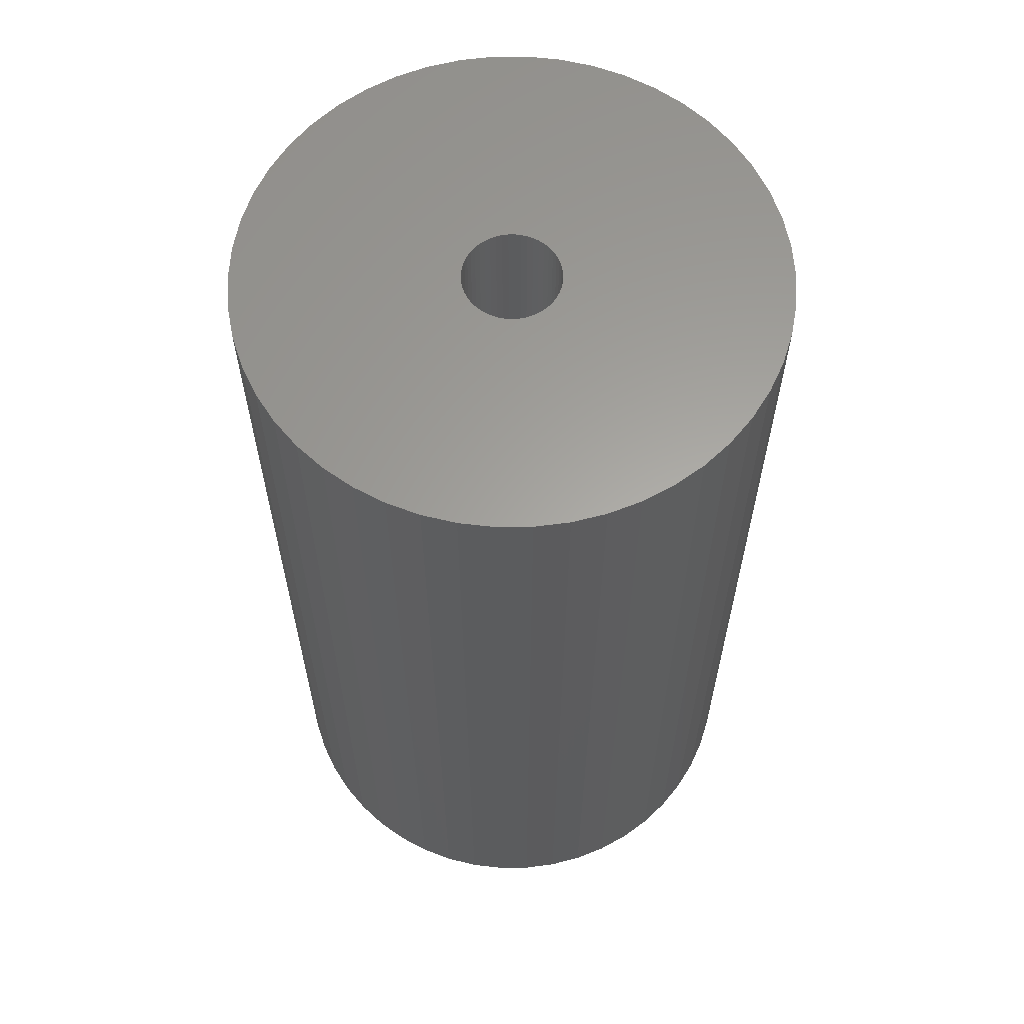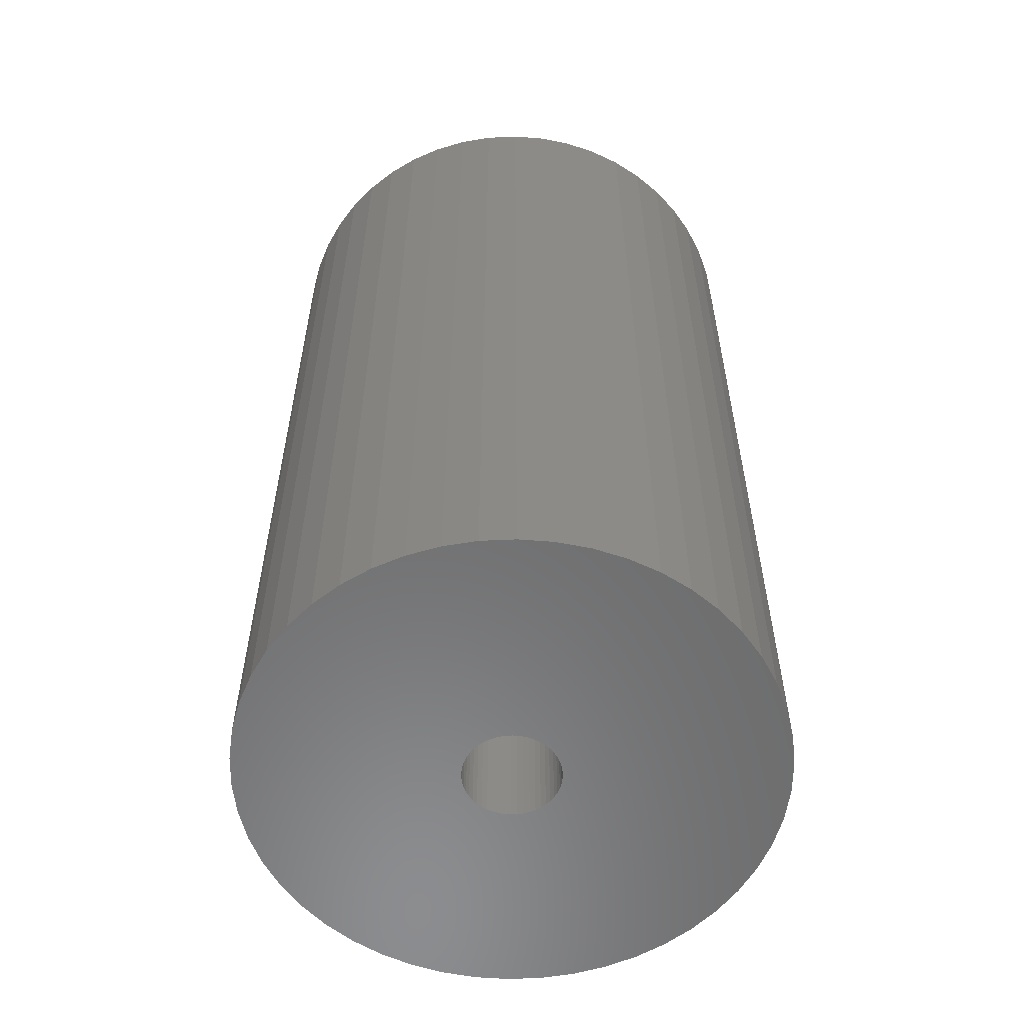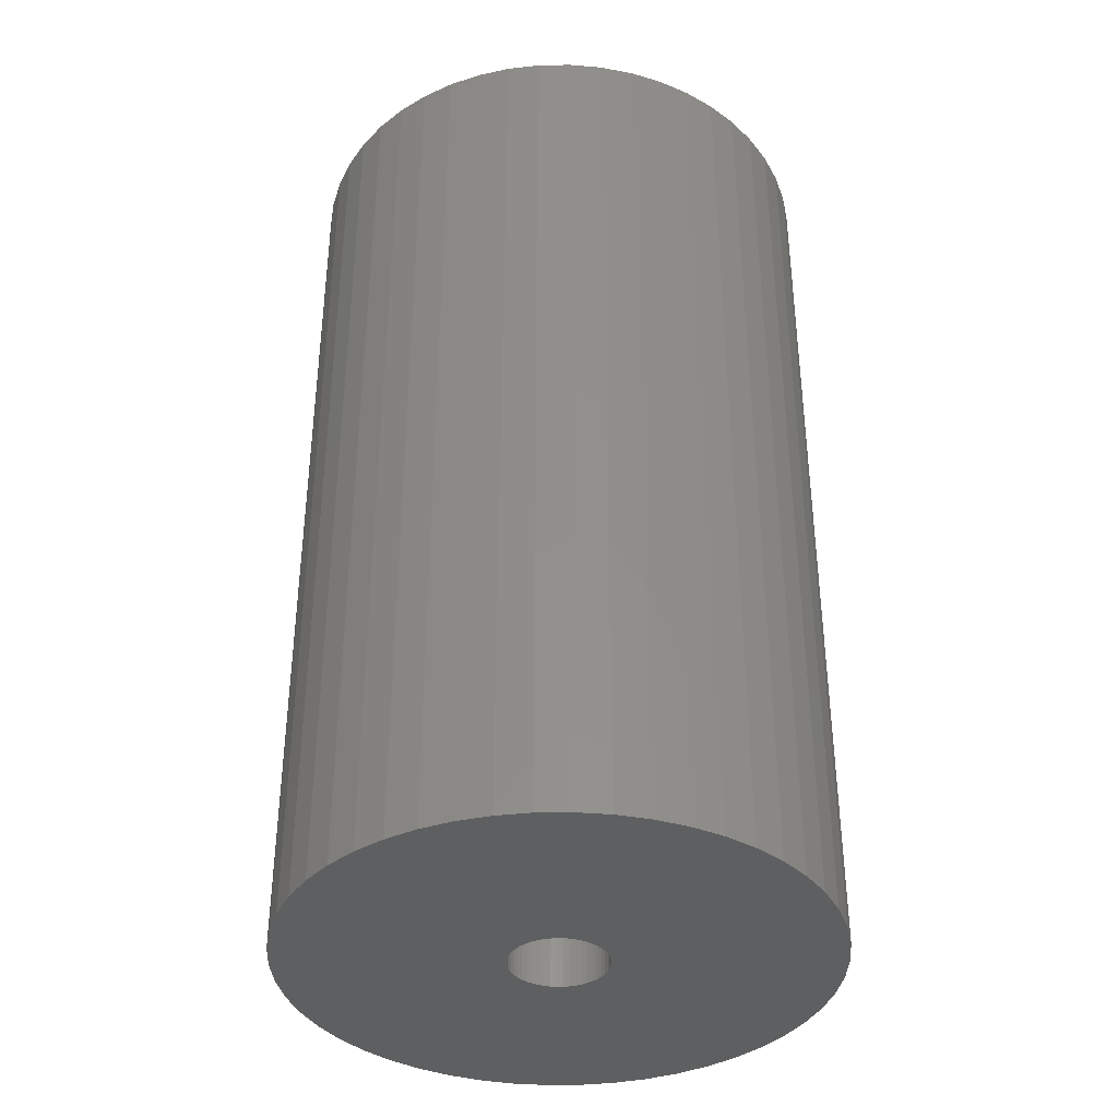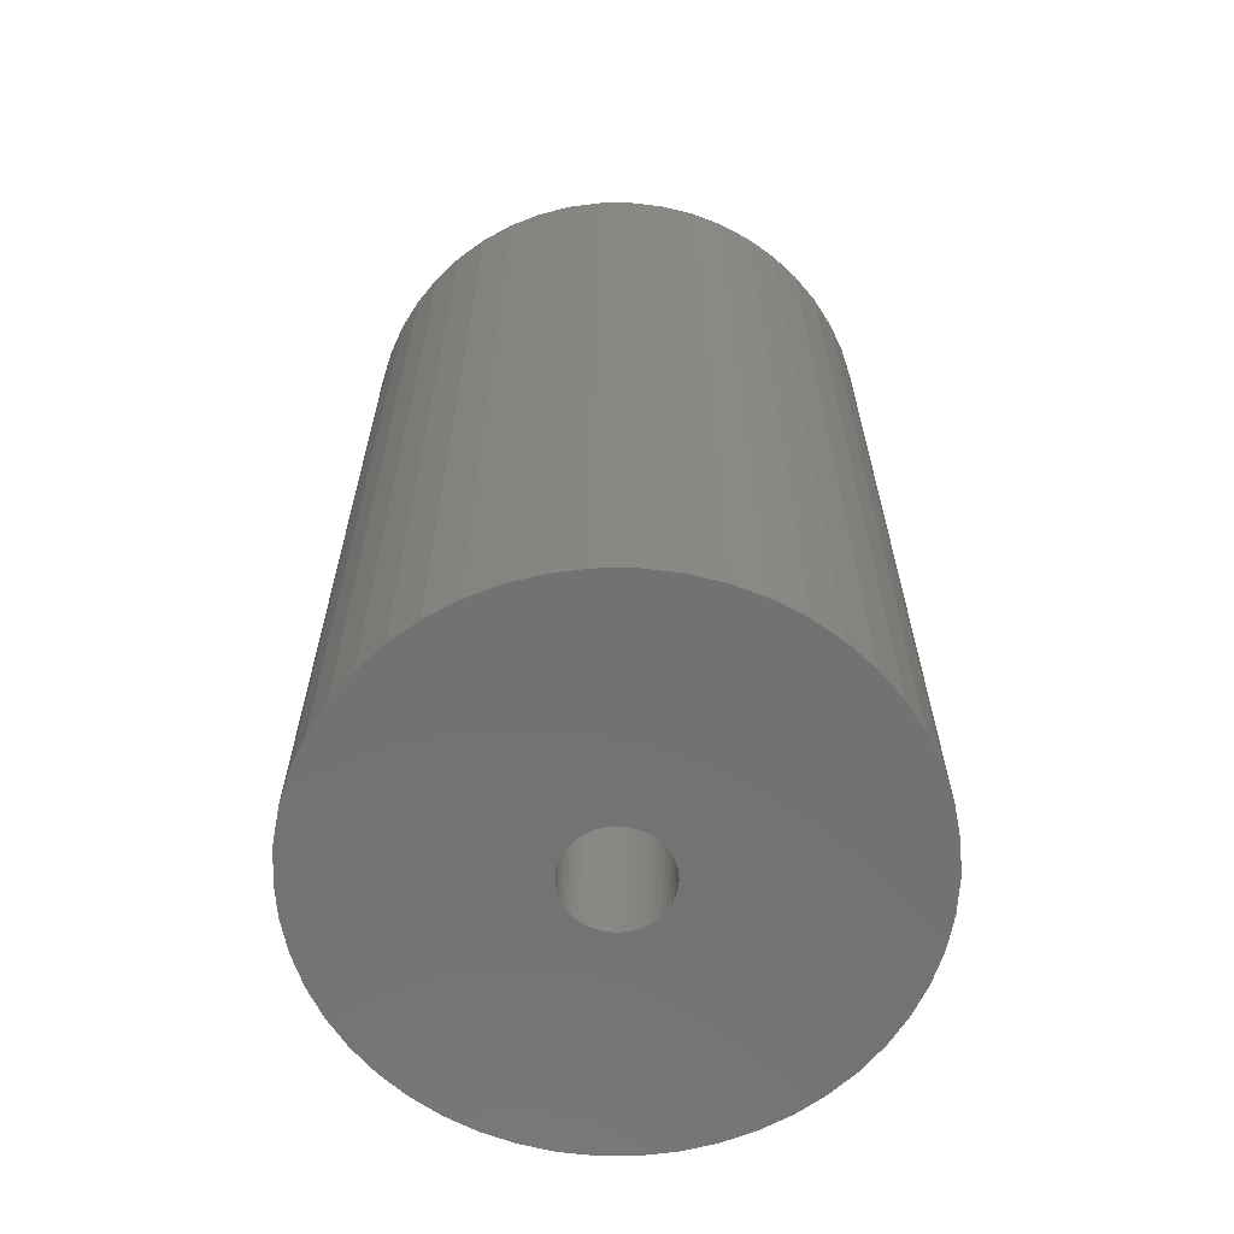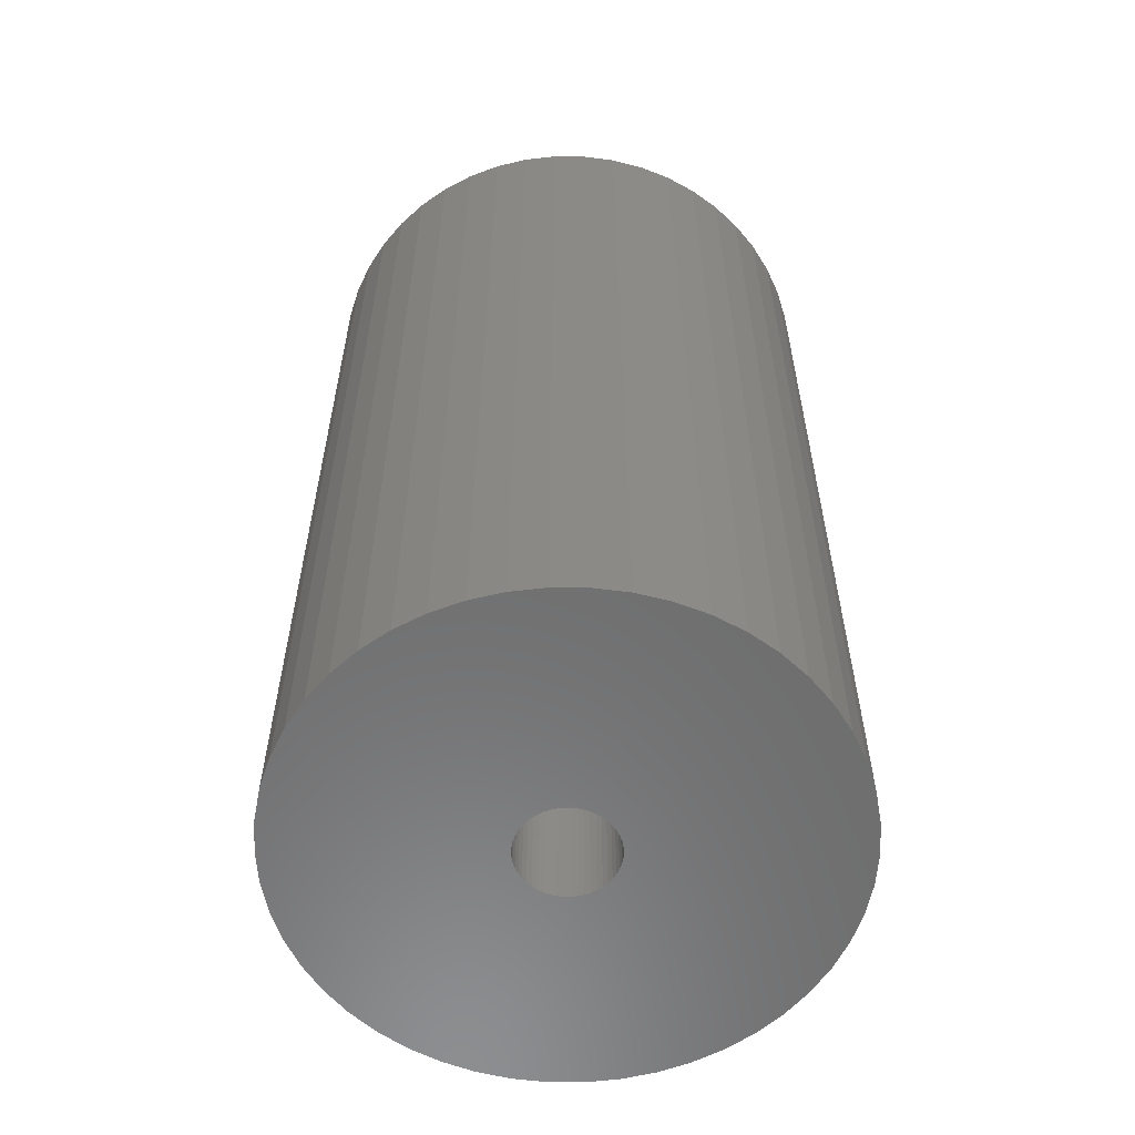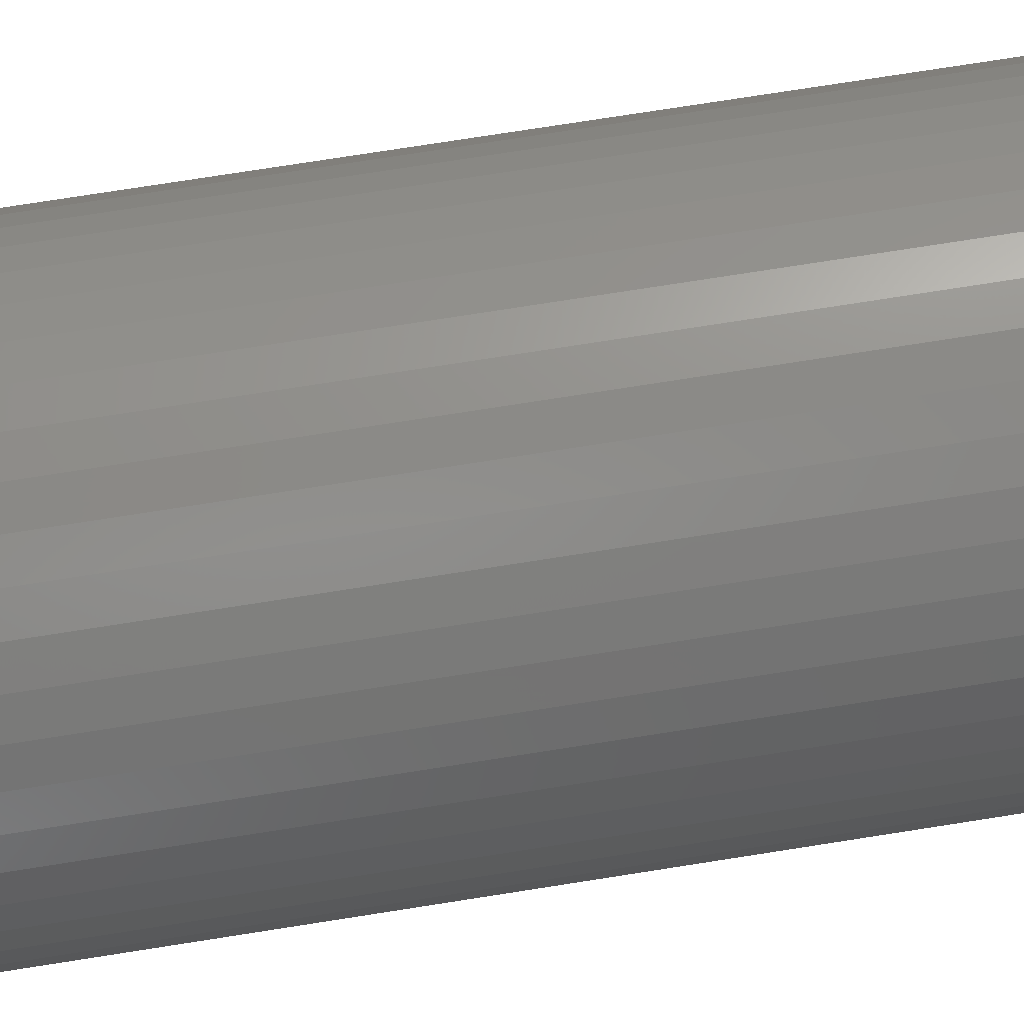
<metadata>
{"format":"stl","ext":"stl","renderer":"f3d","projection":"perspective","resolution":1024,"background":"white","views":[{"elev":61.7,"azim":-50.8,"up":"+Z"},{"elev":-57.7,"azim":-141.3,"up":"+Z"},{"elev":-37.5,"azim":-107.0,"up":"+Z"},{"elev":-64.1,"azim":65.1,"up":"+Z"},{"elev":-58.6,"azim":136.4,"up":"+Z"},{"elev":78.9,"azim":81.2,"up":"+Y"}]}
</metadata>
<code>
# stl→obj: 200 verts, 400 faces
v 18 0 31.5
v 17.86 2.256 -31.5
v 17.86 2.256 31.5
v 18 0 -31.5
v -18 0 -31.5
v -17.86 2.256 31.5
v -17.86 2.256 -31.5
v -18 0 31.5
v 1.13 17.96 -31.5
v -1.13 17.96 31.5
v 1.13 17.96 31.5
v -1.13 17.96 -31.5
v -1.13 -17.96 -31.5
v 1.13 -17.96 31.5
v -1.13 -17.96 31.5
v 1.13 -17.96 -31.5
v 13.12 12.32 -31.5
v 11.47 13.87 31.5
v 13.12 12.32 31.5
v 11.47 13.87 -31.5
v -11.47 13.87 -31.5
v -13.12 12.32 31.5
v -11.47 13.87 31.5
v -13.12 12.32 -31.5
v -5.562 17.12 -31.5
v -7.664 16.29 31.5
v -5.562 17.12 31.5
v -7.664 16.29 -31.5
v 16.74 6.626 31.5
v 15.77 8.672 -31.5
v 15.77 8.672 31.5
v 16.74 6.626 -31.5
v 17.43 4.476 -31.5
v 17.43 4.476 31.5
v 14.56 10.58 -31.5
v 14.56 10.58 31.5
v 7.664 16.29 -31.5
v 5.562 17.12 31.5
v 7.664 16.29 31.5
v 5.562 17.12 -31.5
v 3.373 17.68 31.5
v 3.373 17.68 -31.5
v 9.645 15.2 -31.5
v 9.645 15.2 31.5
v -16.74 6.626 -31.5
v -15.77 8.672 31.5
v -15.77 8.672 -31.5
v -16.74 6.626 31.5
v -14.56 10.58 -31.5
v -14.56 10.58 31.5
v -17.43 4.476 -31.5
v -17.43 4.476 31.5
v -9.645 15.2 31.5
v -9.645 15.2 -31.5
v -3.373 17.68 31.5
v -3.373 17.68 -31.5
v 3.373 -17.68 31.5
v 3.373 -17.68 -31.5
v 5.562 -17.12 -31.5
v 7.664 -16.29 31.5
v 5.562 -17.12 31.5
v 7.664 -16.29 -31.5
v 3.25 0 31.5
v 3.224 0.4073 31.5
v 17.86 -2.256 31.5
v 3.148 0.8082 31.5
v 3.224 -0.4073 31.5
v 3.022 1.196 31.5
v 17.43 -4.476 31.5
v 2.848 1.566 31.5
v 3.148 -0.8082 31.5
v 2.629 1.91 31.5
v 16.74 -6.626 31.5
v 2.369 2.225 31.5
v 3.022 -1.196 31.5
v 2.072 2.504 31.5
v 15.77 -8.672 31.5
v 1.741 2.744 31.5
v 2.848 -1.566 31.5
v 1.384 2.941 31.5
v 14.56 -10.58 31.5
v 1.004 3.091 31.5
v 2.629 -1.91 31.5
v 13.12 -12.32 31.5
v 0.609 3.192 31.5
v 0.2041 3.244 31.5
v -0.2041 3.244 31.5
v -0.609 3.192 31.5
v -1.004 3.091 31.5
v -1.384 2.941 31.5
v -1.741 2.744 31.5
v -2.072 2.504 31.5
v -2.369 2.225 31.5
v -2.629 1.91 31.5
v 2.369 -2.225 31.5
v 11.47 -13.87 31.5
v 2.072 -2.504 31.5
v 9.645 -15.2 31.5
v 1.741 -2.744 31.5
v 1.384 -2.941 31.5
v 1.004 -3.091 31.5
v 0.609 -3.192 31.5
v 0.2041 -3.244 31.5
v -0.2041 -3.244 31.5
v -0.609 -3.192 31.5
v -3.373 -17.68 31.5
v -1.004 -3.091 31.5
v -5.562 -17.12 31.5
v -1.384 -2.941 31.5
v -7.664 -16.29 31.5
v -1.741 -2.744 31.5
v -9.645 -15.2 31.5
v -2.072 -2.504 31.5
v -11.47 -13.87 31.5
v -2.369 -2.225 31.5
v -13.12 -12.32 31.5
v -2.629 -1.91 31.5
v -14.56 -10.58 31.5
v -2.848 -1.566 31.5
v -15.77 -8.672 31.5
v -3.022 -1.196 31.5
v -16.74 -6.626 31.5
v -3.148 -0.8082 31.5
v -17.43 -4.476 31.5
v -3.224 -0.4073 31.5
v -17.86 -2.256 31.5
v -3.25 0 31.5
v -2.848 1.566 31.5
v -3.022 1.196 31.5
v -3.148 0.8082 31.5
v -3.224 0.4073 31.5
v 17.86 -2.256 -31.5
v 14.56 -10.58 -31.5
v 13.12 -12.32 -31.5
v 17.43 -4.476 -31.5
v 16.74 -6.626 -31.5
v -13.12 -12.32 -31.5
v -11.47 -13.87 -31.5
v -15.77 -8.672 -31.5
v -16.74 -6.626 -31.5
v -14.56 -10.58 -31.5
v 3.25 0 -31.5
v 3.224 -0.4073 -31.5
v 3.148 -0.8082 -31.5
v 3.224 0.4073 -31.5
v 3.022 -1.196 -31.5
v 15.77 -8.672 -31.5
v 2.848 -1.566 -31.5
v 3.148 0.8082 -31.5
v 2.629 -1.91 -31.5
v 2.369 -2.225 -31.5
v 11.47 -13.87 -31.5
v 3.022 1.196 -31.5
v 2.072 -2.504 -31.5
v 9.645 -15.2 -31.5
v 1.741 -2.744 -31.5
v 2.848 1.566 -31.5
v 1.384 -2.941 -31.5
v 1.004 -3.091 -31.5
v 2.629 1.91 -31.5
v 0.609 -3.192 -31.5
v 0.2041 -3.244 -31.5
v -0.2041 -3.244 -31.5
v -0.609 -3.192 -31.5
v -3.373 -17.68 -31.5
v -1.004 -3.091 -31.5
v -5.562 -17.12 -31.5
v -1.384 -2.941 -31.5
v -7.664 -16.29 -31.5
v -1.741 -2.744 -31.5
v -9.645 -15.2 -31.5
v -2.072 -2.504 -31.5
v -2.369 -2.225 -31.5
v -2.629 -1.91 -31.5
v 2.369 2.225 -31.5
v 2.072 2.504 -31.5
v 1.741 2.744 -31.5
v 1.384 2.941 -31.5
v 1.004 3.091 -31.5
v 0.609 3.192 -31.5
v 0.2041 3.244 -31.5
v -0.2041 3.244 -31.5
v -0.609 3.192 -31.5
v -1.004 3.091 -31.5
v -1.384 2.941 -31.5
v -1.741 2.744 -31.5
v -2.072 2.504 -31.5
v -2.369 2.225 -31.5
v -2.629 1.91 -31.5
v -2.848 1.566 -31.5
v -3.022 1.196 -31.5
v -3.148 0.8082 -31.5
v -3.224 0.4073 -31.5
v -3.25 0 -31.5
v -2.848 -1.566 -31.5
v -3.022 -1.196 -31.5
v -3.148 -0.8082 -31.5
v -17.43 -4.476 -31.5
v -3.224 -0.4073 -31.5
v -17.86 -2.256 -31.5
f 1 2 3
f 2 1 4
f 5 6 7
f 6 5 8
f 9 10 11
f 10 9 12
f 13 14 15
f 14 13 16
f 17 18 19
f 18 17 20
f 21 22 23
f 22 21 24
f 25 26 27
f 26 25 28
f 29 30 31
f 30 29 32
f 3 33 34
f 33 3 2
f 31 35 36
f 35 31 30
f 37 38 39
f 38 37 40
f 40 41 38
f 41 40 42
f 43 39 44
f 39 43 37
f 45 46 47
f 46 45 48
f 49 22 24
f 22 49 50
f 51 48 45
f 48 51 52
f 28 53 26
f 53 28 54
f 12 55 10
f 55 12 56
f 16 57 14
f 57 16 58
f 59 60 61
f 60 59 62
f 34 32 29
f 32 34 33
f 36 17 19
f 17 36 35
f 42 11 41
f 11 42 9
f 20 44 18
f 44 20 43
f 47 50 49
f 50 47 46
f 7 52 51
f 52 7 6
f 63 1 3
f 64 3 34
f 1 63 65
f 66 34 29
f 67 65 63
f 68 29 31
f 65 67 69
f 70 31 36
f 71 69 67
f 72 36 19
f 69 71 73
f 74 19 18
f 75 73 71
f 76 18 44
f 73 75 77
f 78 44 39
f 79 77 75
f 80 39 38
f 77 79 81
f 82 38 41
f 83 81 79
f 81 83 84
f 3 64 63
f 34 66 64
f 29 68 66
f 31 70 68
f 36 72 70
f 19 74 72
f 18 76 74
f 44 78 76
f 39 80 78
f 85 41 11
f 38 82 80
f 41 85 82
f 11 86 85
f 11 87 86
f 10 87 11
f 87 10 88
f 55 88 10
f 88 55 89
f 27 89 55
f 89 27 90
f 26 90 27
f 90 26 91
f 53 91 26
f 91 53 92
f 23 92 53
f 92 23 93
f 93 22 94
f 22 93 23
f 95 84 83
f 84 95 96
f 97 96 95
f 96 97 98
f 99 98 97
f 98 99 60
f 100 60 99
f 60 100 61
f 101 61 100
f 61 101 57
f 102 57 101
f 57 102 14
f 103 14 102
f 104 14 103
f 15 104 105
f 106 105 107
f 104 15 14
f 108 107 109
f 110 109 111
f 112 111 113
f 114 113 115
f 116 115 117
f 118 117 119
f 120 119 121
f 122 121 123
f 124 123 125
f 105 106 15
f 126 125 127
f 50 94 22
f 94 50 128
f 107 108 106
f 46 128 50
f 109 110 108
f 128 46 129
f 111 112 110
f 48 129 46
f 113 114 112
f 129 48 130
f 115 116 114
f 52 130 48
f 117 118 116
f 130 52 131
f 119 120 118
f 6 131 52
f 121 122 120
f 131 6 127
f 123 124 122
f 8 127 6
f 125 126 124
f 127 8 126
f 54 23 53
f 23 54 21
f 56 27 55
f 27 56 25
f 65 4 1
f 4 65 132
f 84 133 81
f 133 84 134
f 73 135 69
f 135 73 136
f 69 132 65
f 132 69 135
f 137 114 116
f 114 137 138
f 139 122 140
f 122 139 120
f 137 118 141
f 118 137 116
f 142 4 132
f 143 132 135
f 4 142 2
f 144 135 136
f 145 2 142
f 146 136 147
f 2 145 33
f 148 147 133
f 149 33 145
f 150 133 134
f 33 149 32
f 151 134 152
f 153 32 149
f 154 152 155
f 32 153 30
f 156 155 62
f 157 30 153
f 158 62 59
f 30 157 35
f 159 59 58
f 160 35 157
f 35 160 17
f 132 143 142
f 135 144 143
f 136 146 144
f 147 148 146
f 133 150 148
f 134 151 150
f 152 154 151
f 155 156 154
f 62 158 156
f 161 58 16
f 59 159 158
f 58 161 159
f 16 162 161
f 16 163 162
f 13 163 16
f 163 13 164
f 165 164 13
f 164 165 166
f 167 166 165
f 166 167 168
f 169 168 167
f 168 169 170
f 171 170 169
f 170 171 172
f 138 172 171
f 172 138 173
f 173 137 174
f 137 173 138
f 175 17 160
f 17 175 20
f 176 20 175
f 20 176 43
f 177 43 176
f 43 177 37
f 178 37 177
f 37 178 40
f 179 40 178
f 40 179 42
f 180 42 179
f 42 180 9
f 181 9 180
f 182 9 181
f 12 182 183
f 56 183 184
f 182 12 9
f 25 184 185
f 28 185 186
f 54 186 187
f 21 187 188
f 24 188 189
f 49 189 190
f 47 190 191
f 45 191 192
f 51 192 193
f 183 56 12
f 7 193 194
f 141 174 137
f 174 141 195
f 184 25 56
f 139 195 141
f 185 28 25
f 195 139 196
f 186 54 28
f 140 196 139
f 187 21 54
f 196 140 197
f 188 24 21
f 198 197 140
f 189 49 24
f 197 198 199
f 190 47 49
f 200 199 198
f 191 45 47
f 199 200 194
f 192 51 45
f 5 194 200
f 193 7 51
f 194 5 7
f 62 98 60
f 98 62 155
f 81 147 77
f 147 81 133
f 140 124 198
f 124 140 122
f 58 61 57
f 61 58 59
f 77 136 73
f 136 77 147
f 165 15 106
f 15 165 13
f 169 108 110
f 108 169 167
f 171 110 112
f 110 171 169
f 141 120 139
f 120 141 118
f 198 126 200
f 126 198 124
f 200 8 5
f 8 200 126
f 152 84 96
f 84 152 134
f 155 96 98
f 96 155 152
f 167 106 108
f 106 167 165
f 138 112 114
f 112 138 171
f 142 64 145
f 64 142 63
f 127 193 131
f 193 127 194
f 182 86 87
f 86 182 181
f 162 104 103
f 104 162 163
f 151 83 150
f 83 151 95
f 176 74 76
f 74 176 175
f 188 92 93
f 92 188 187
f 185 89 90
f 89 185 184
f 153 70 157
f 70 153 68
f 157 72 160
f 72 157 70
f 179 80 82
f 80 179 178
f 180 82 85
f 82 180 179
f 177 76 78
f 76 177 176
f 129 190 128
f 190 129 191
f 94 188 93
f 188 94 189
f 130 191 129
f 191 130 192
f 186 90 91
f 90 186 185
f 183 87 88
f 87 183 182
f 161 103 102
f 103 161 162
f 156 100 99
f 100 156 158
f 149 68 153
f 68 149 66
f 145 66 149
f 66 145 64
f 160 74 175
f 74 160 72
f 181 85 86
f 85 181 180
f 178 78 80
f 78 178 177
f 128 189 94
f 189 128 190
f 131 192 130
f 192 131 193
f 187 91 92
f 91 187 186
f 184 88 89
f 88 184 183
f 146 71 144
f 71 146 75
f 144 67 143
f 67 144 71
f 119 196 121
f 196 119 195
f 154 99 97
f 99 154 156
f 150 79 148
f 79 150 83
f 143 63 142
f 63 143 67
f 121 197 123
f 197 121 196
f 125 194 127
f 194 125 199
f 151 97 95
f 97 151 154
f 159 102 101
f 102 159 161
f 148 75 146
f 75 148 79
f 163 105 104
f 105 163 164
f 164 107 105
f 107 164 166
f 115 174 117
f 174 115 173
f 172 115 113
f 115 172 173
f 123 199 125
f 199 123 197
f 170 113 111
f 113 170 172
f 117 195 119
f 195 117 174
f 158 101 100
f 101 158 159
f 166 109 107
f 109 166 168
f 168 111 109
f 111 168 170

</code>
